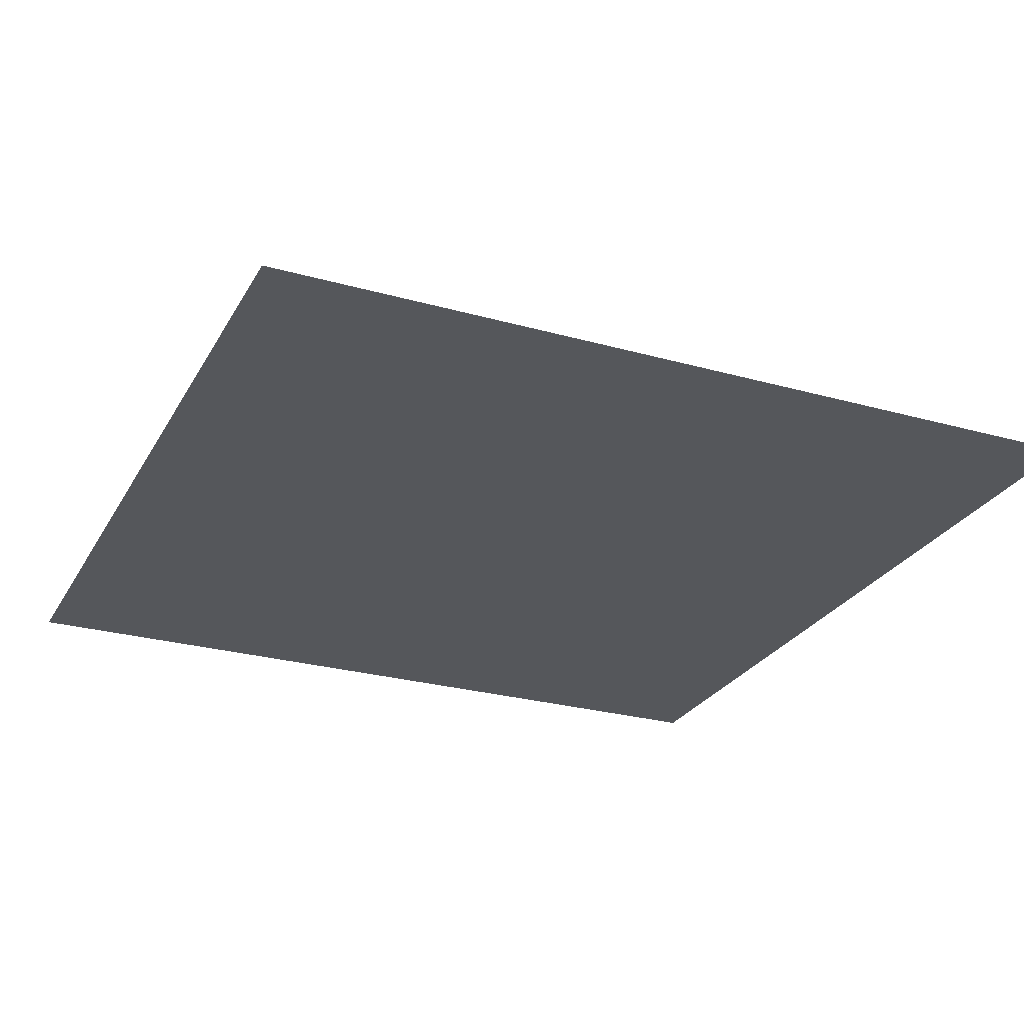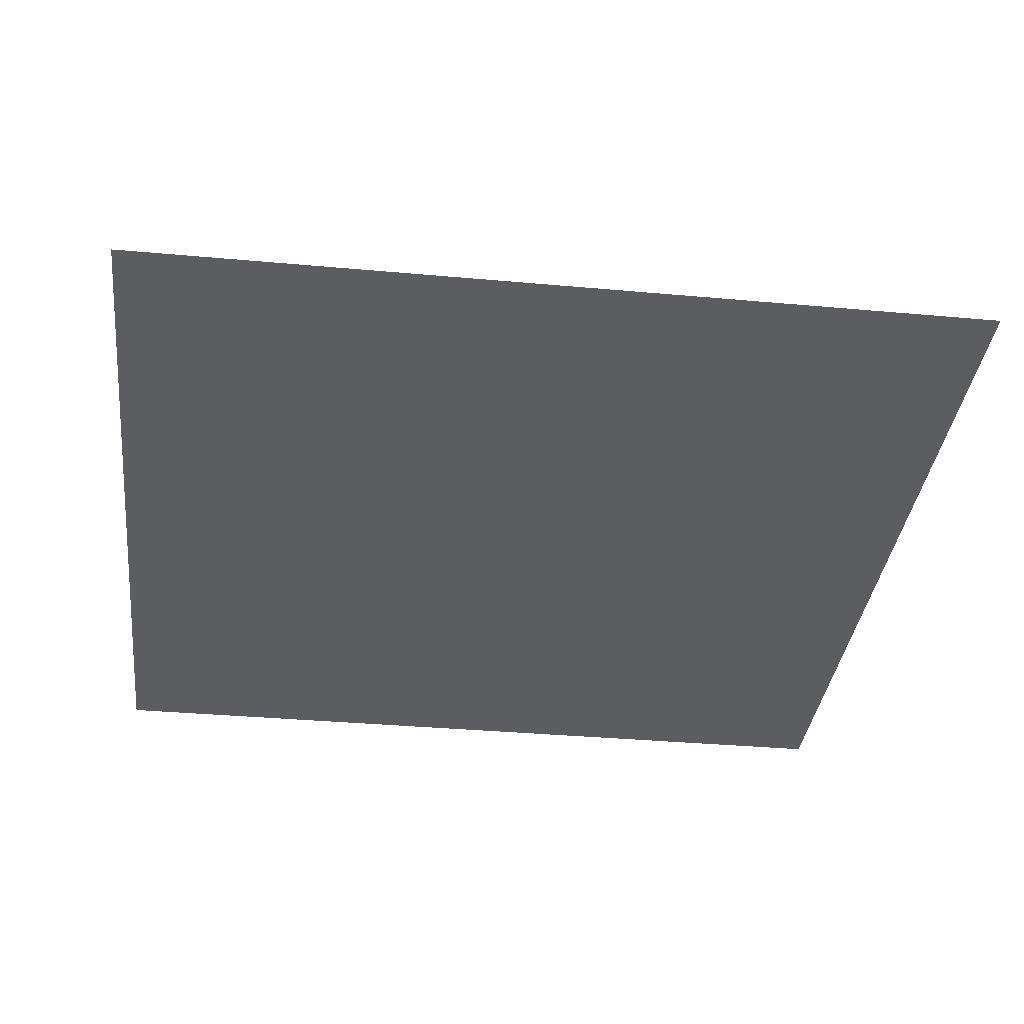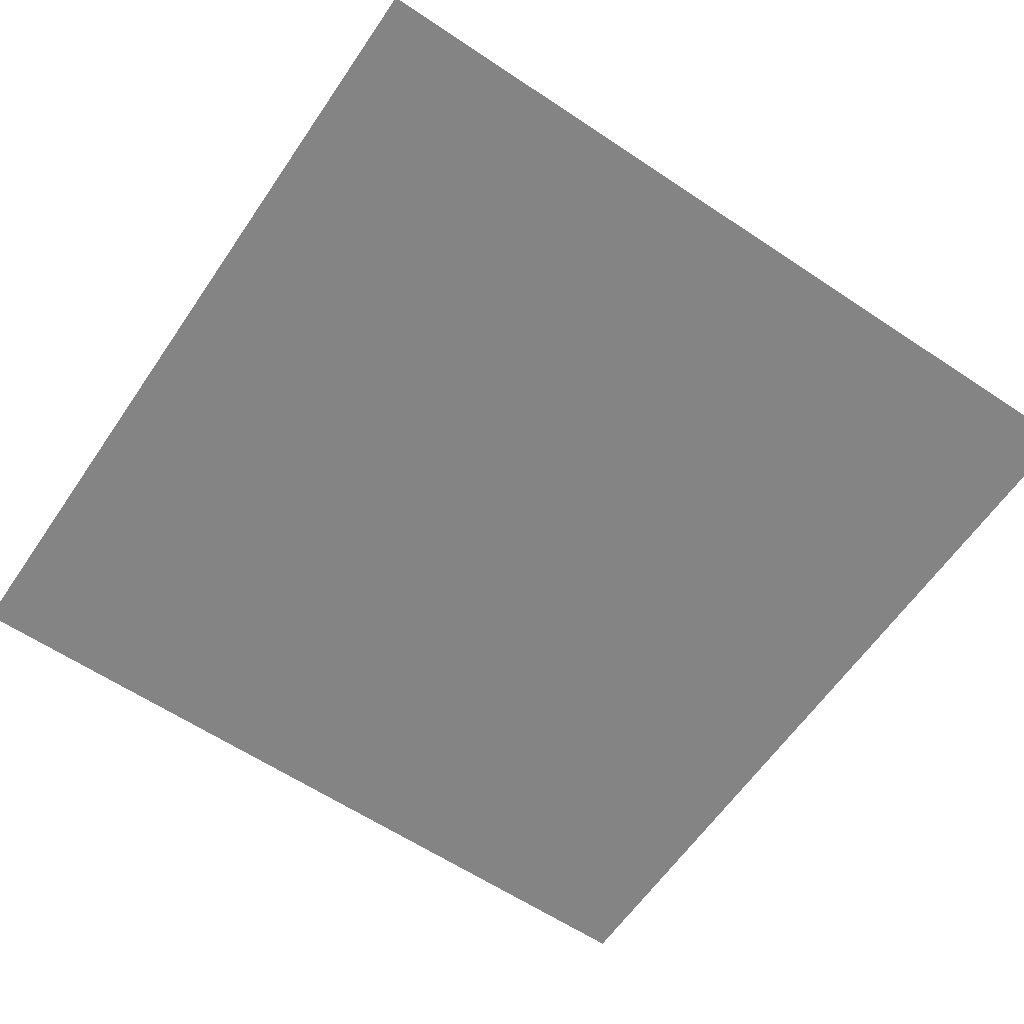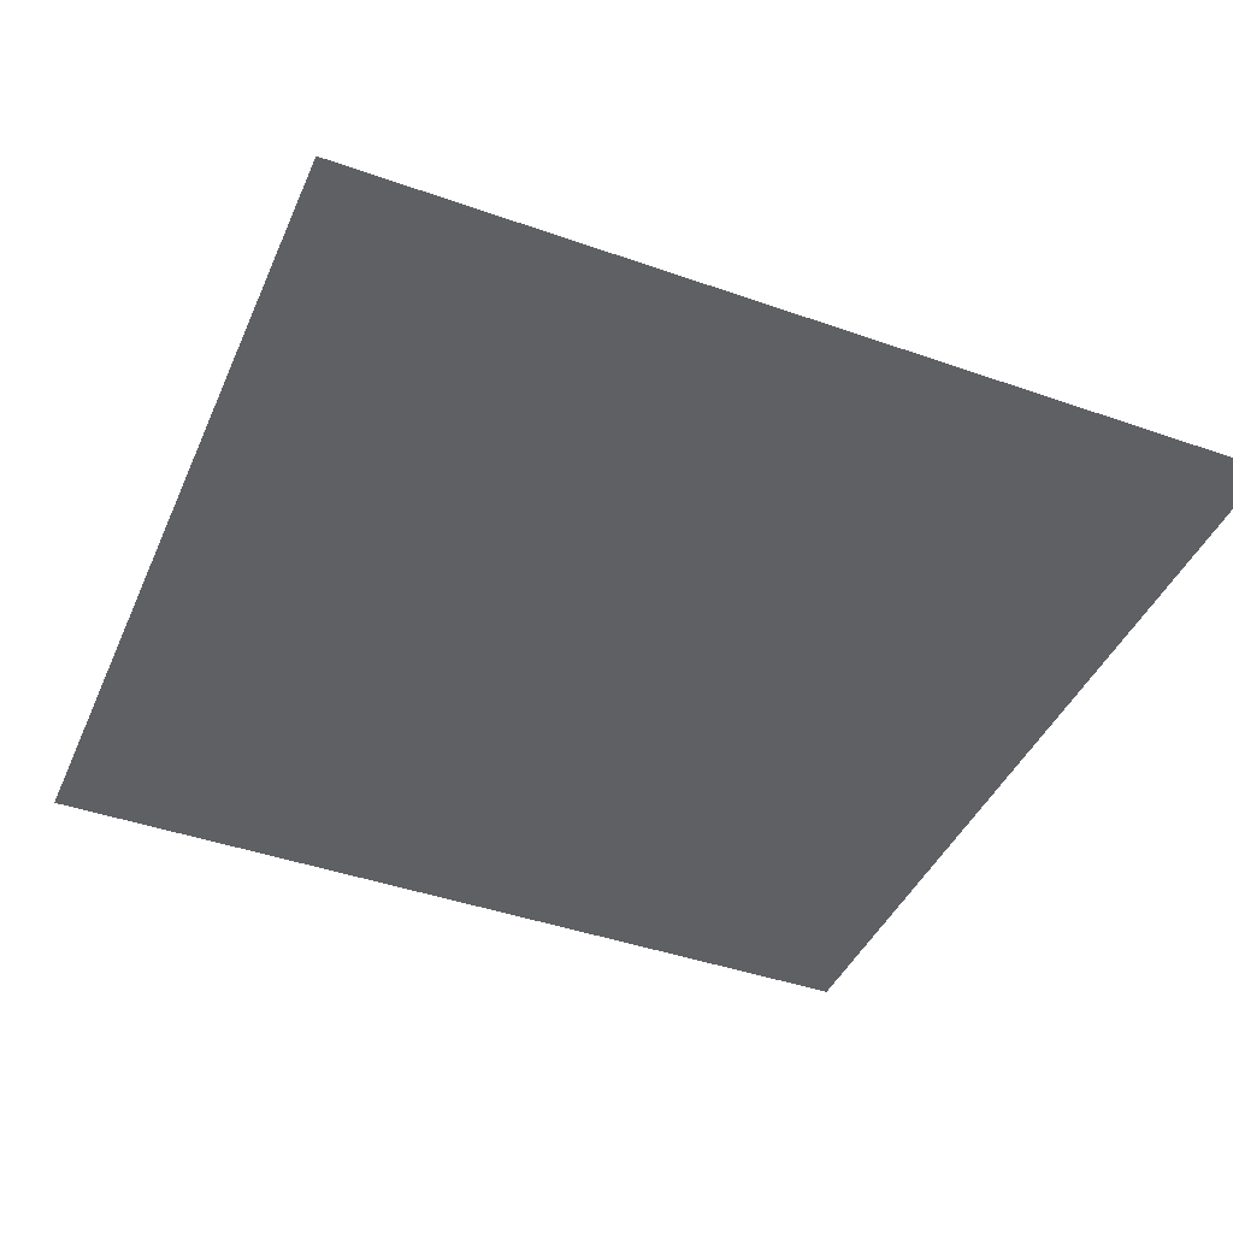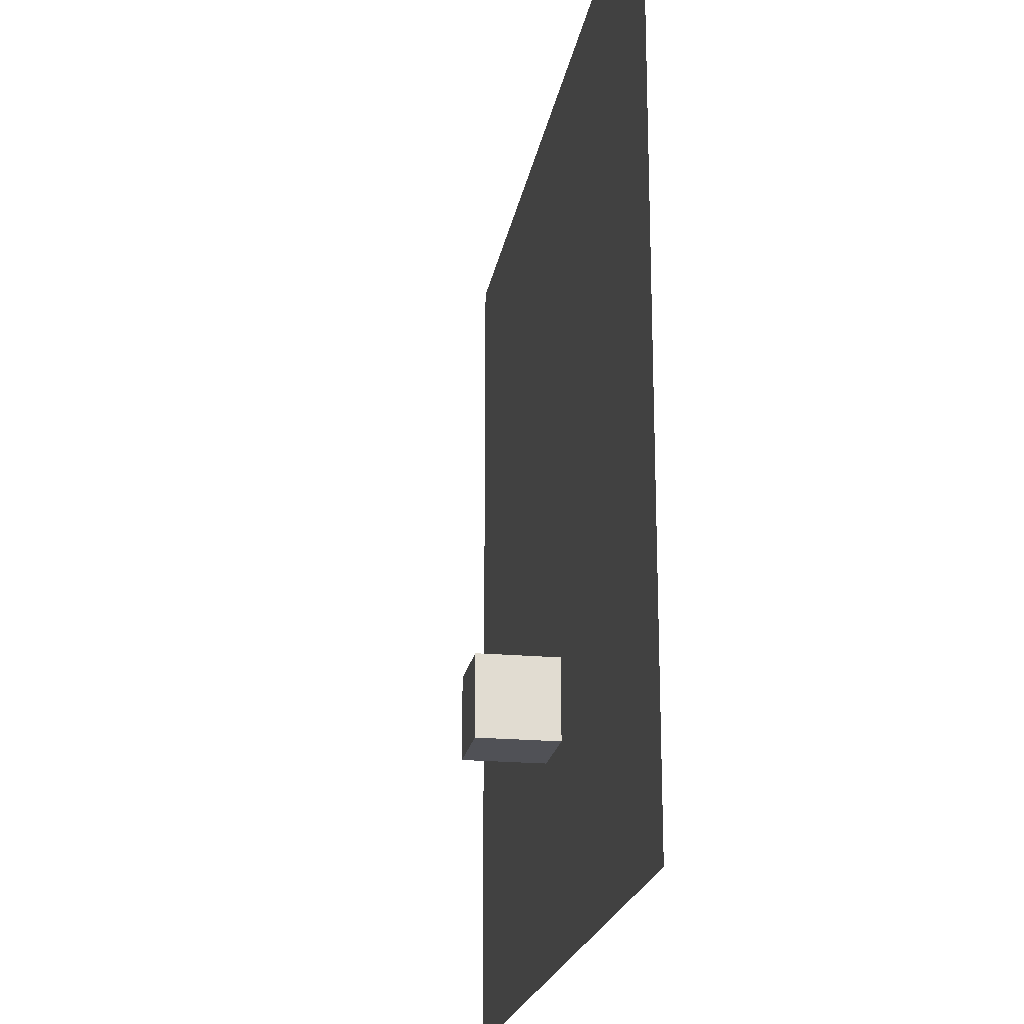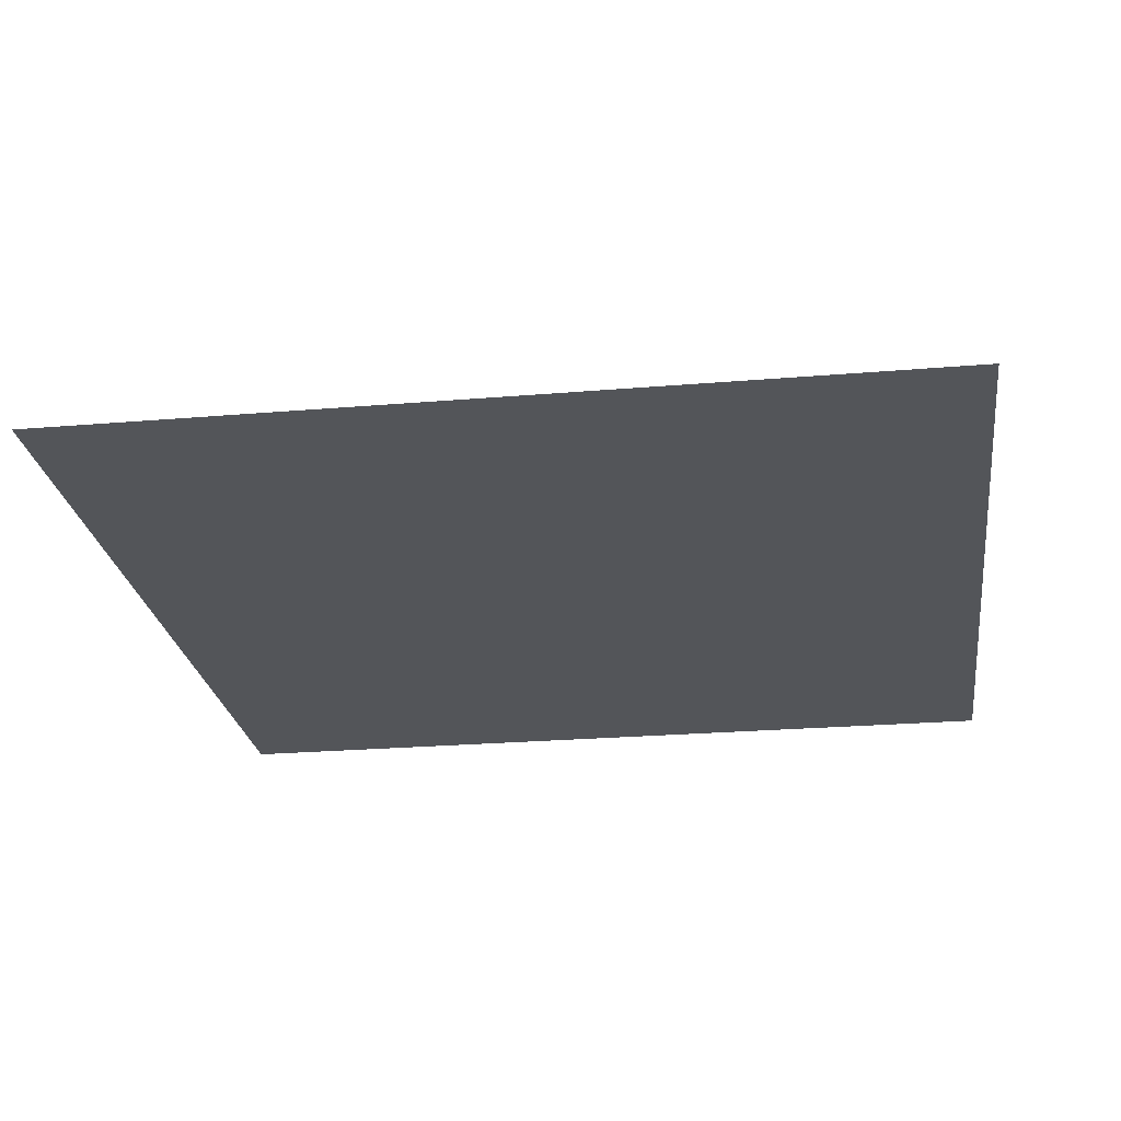
<metadata>
{"format":"obj","ext":"obj","renderer":"f3d","projection":"perspective","resolution":1024,"background":"white","views":[{"elev":-26.6,"azim":-113.7,"up":"+Y"},{"elev":-35.7,"azim":-96.8,"up":"+Y"},{"elev":-61.3,"azim":-34.2,"up":"+Y"},{"elev":-42.9,"azim":-112.7,"up":"+Y"},{"elev":-20.5,"azim":-99.4,"up":"+Z"},{"elev":-24.5,"azim":7.9,"up":"+Y"}]}
</metadata>
<code>
o Cube
v 1 1.869 -5.891
v 1 -0.1314 -5.891
v 1 1.869 -3.891
v 1 -0.1314 -3.891
v -1 1.869 -5.891
v -1 -0.1314 -5.891
v -1 1.869 -3.891
v -1 -0.1314 -3.891
f 1 5 7 3
f 4 3 7 8
f 8 7 5 6
f 6 2 4 8
f 2 1 3 4
f 6 5 1 2
o Plane
v -10.96 -0.173 10.96
v 10.96 -0.173 10.96
v -10.96 -0.173 -10.96
v 10.96 -0.173 -10.96
f 9 10 12 11

</code>
